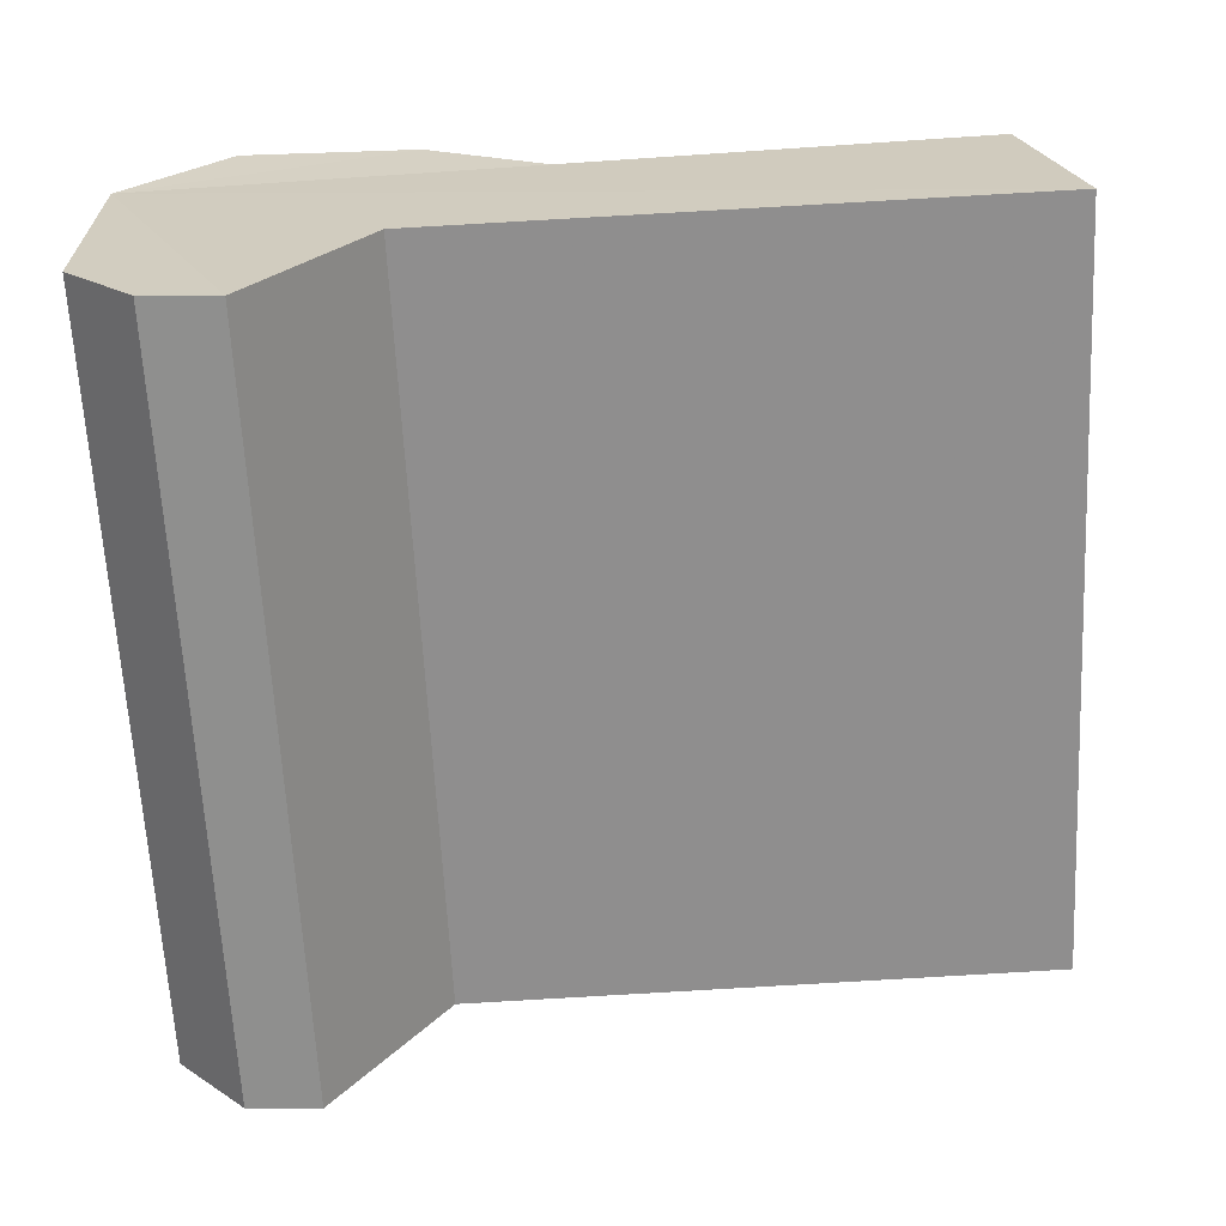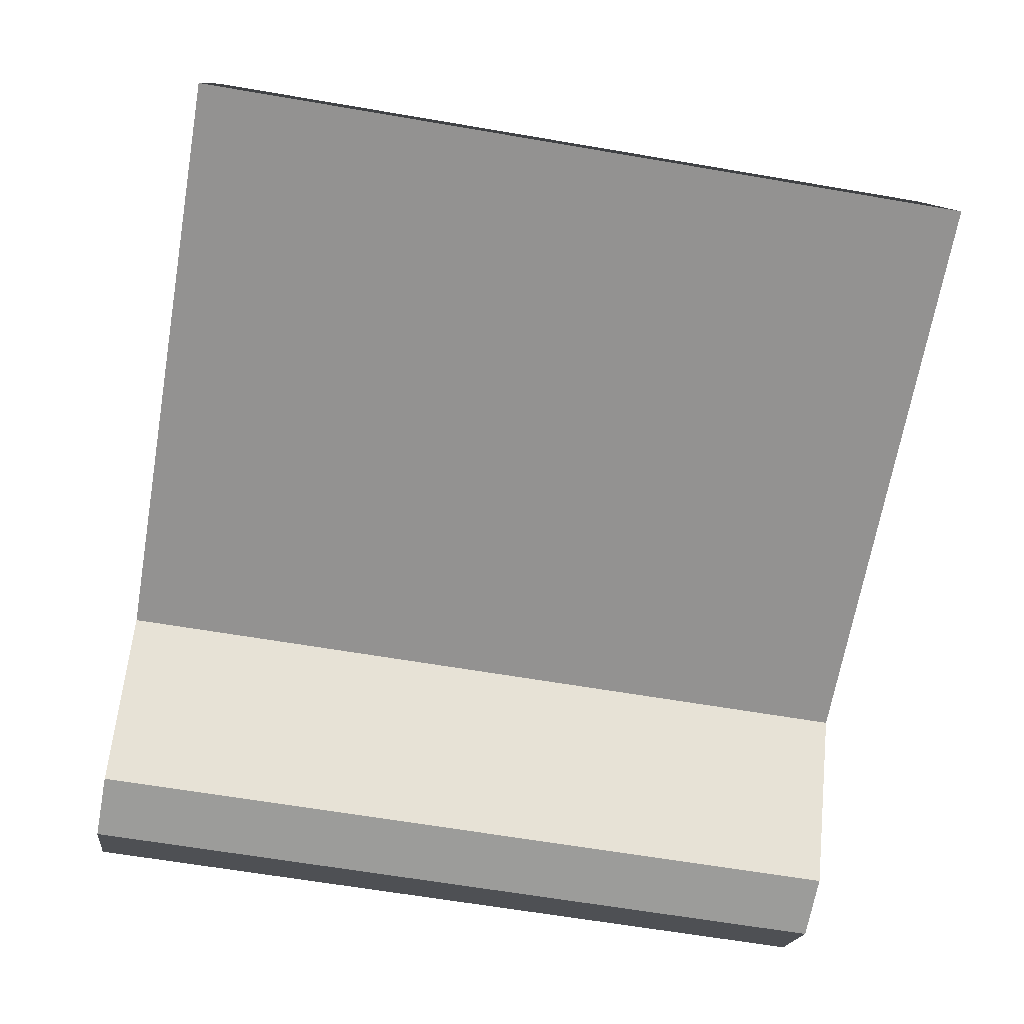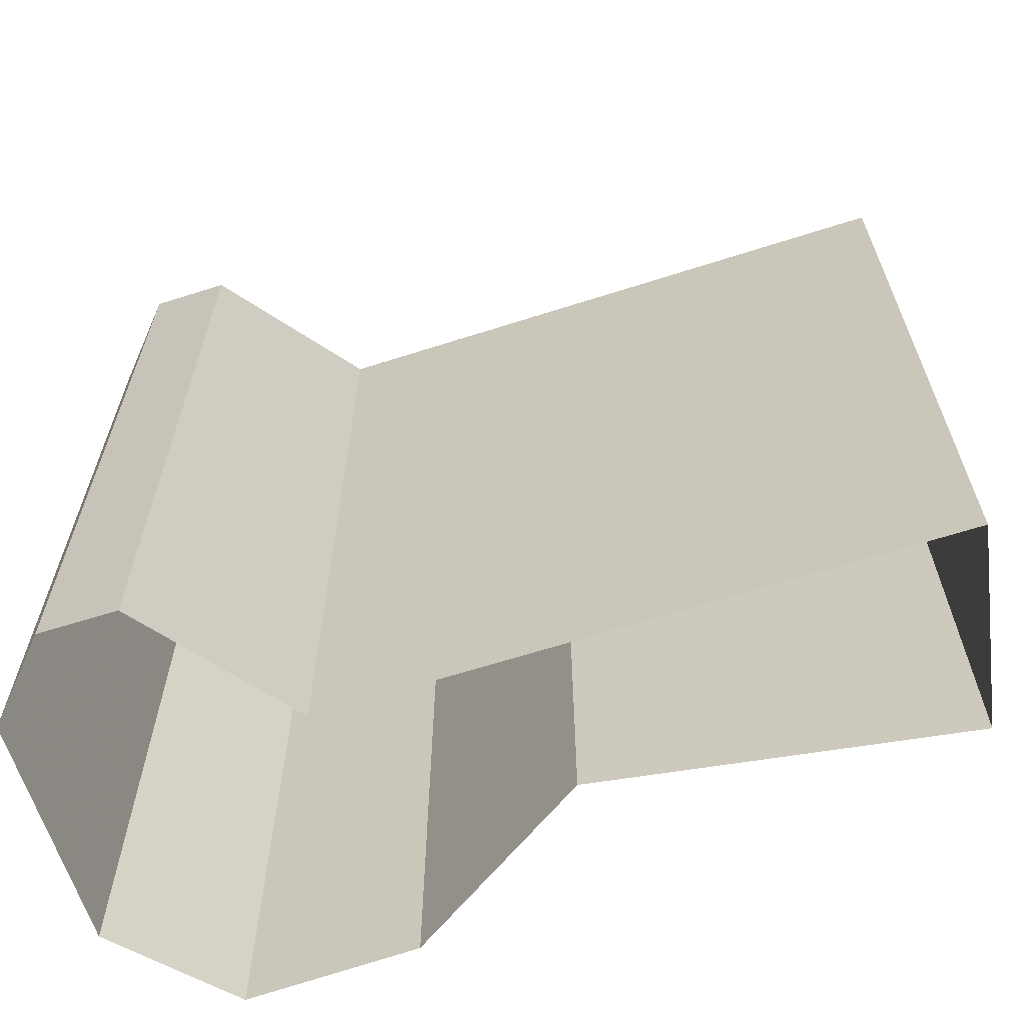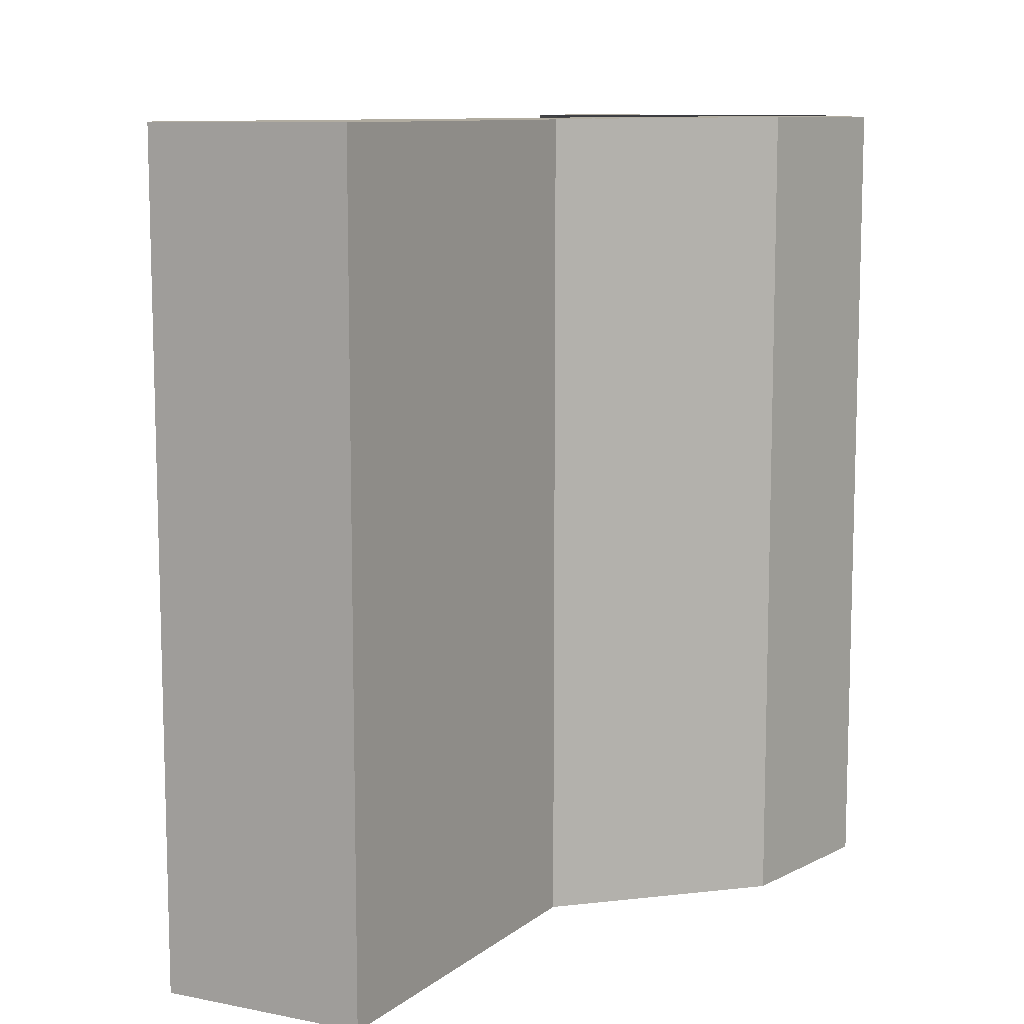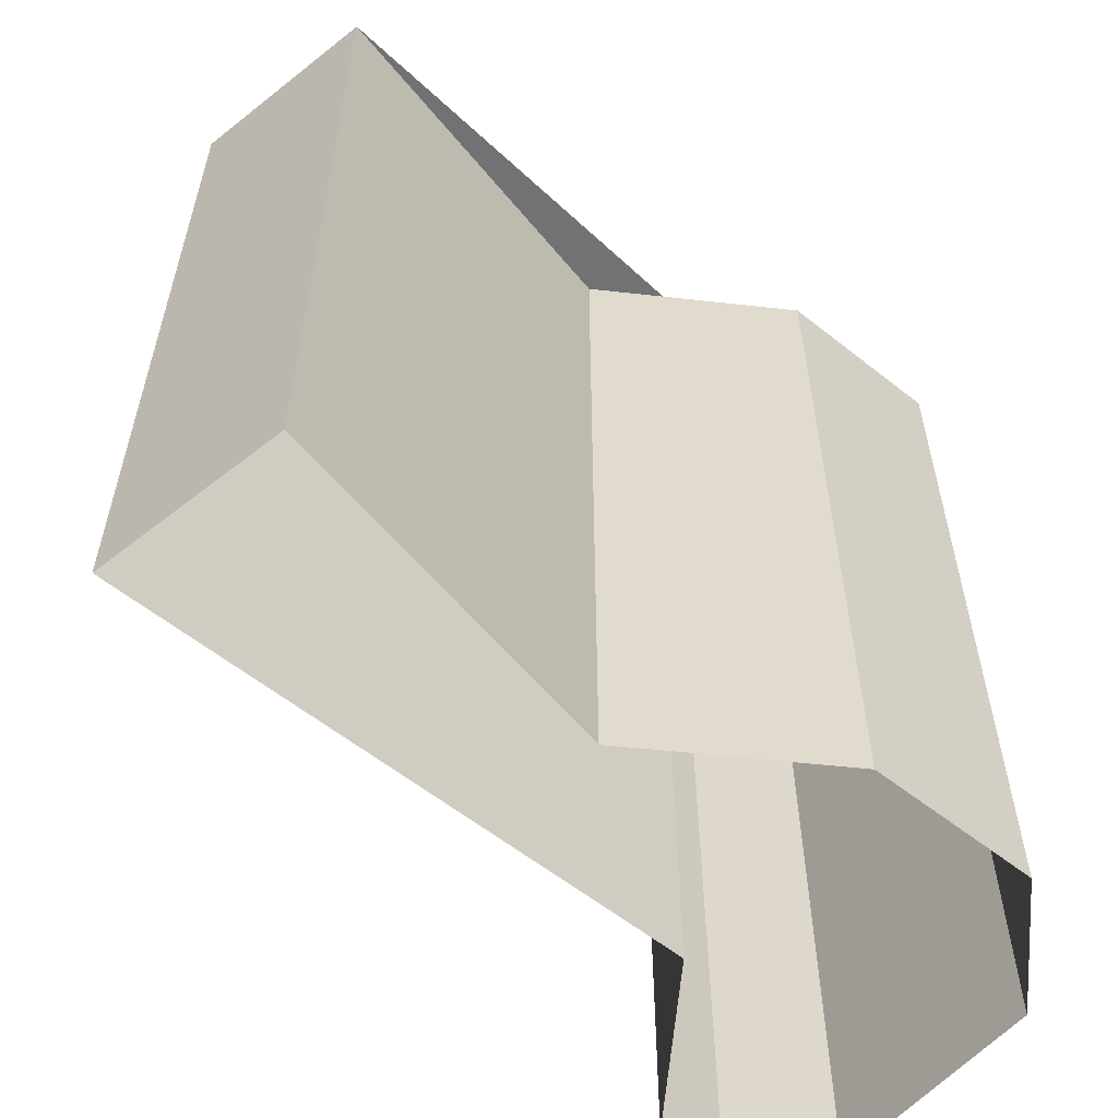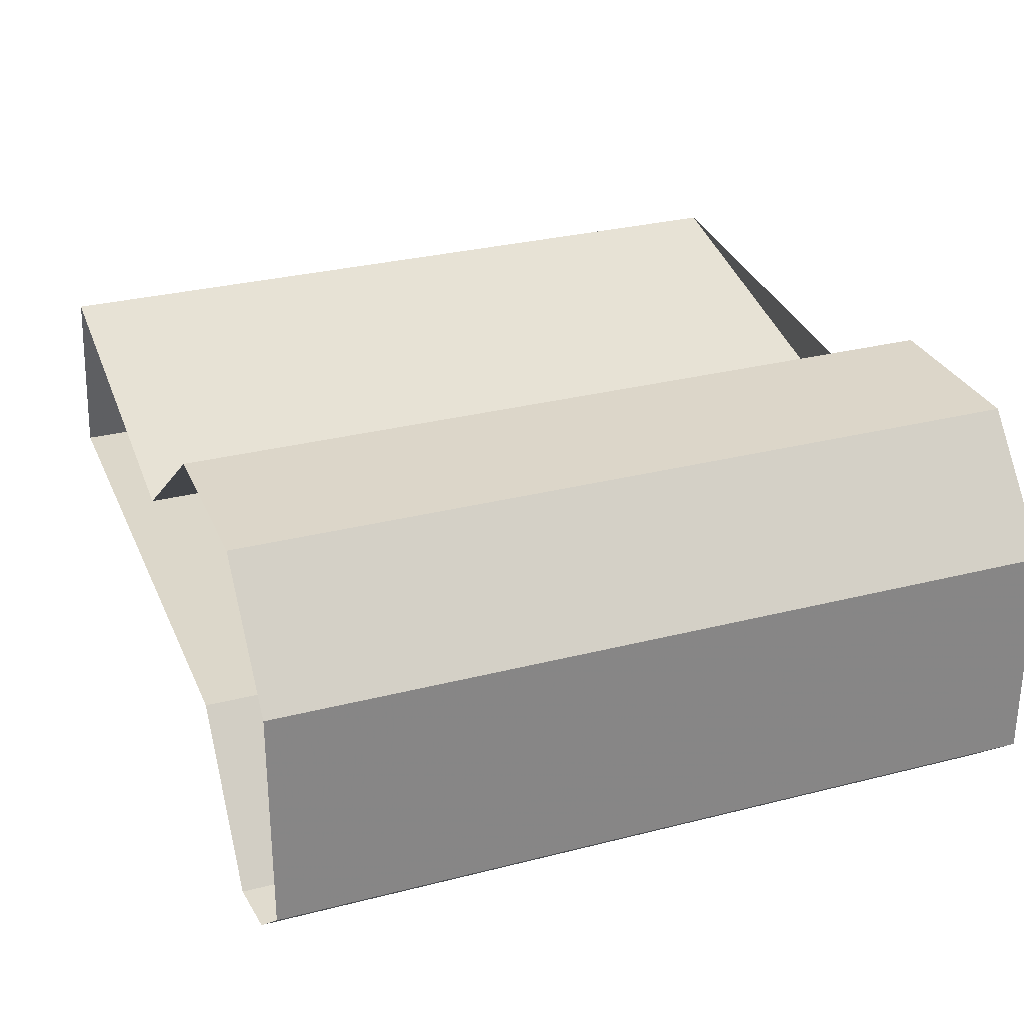
<metadata>
{"format":"obj","ext":"obj","renderer":"f3d","projection":"perspective","resolution":1024,"background":"white","views":[{"elev":-64.8,"azim":2.9,"up":"+Y"},{"elev":-65.3,"azim":80.1,"up":"+Y"},{"elev":-64.4,"azim":19.2,"up":"+Z"},{"elev":9.9,"azim":130.4,"up":"+Z"},{"elev":-56.7,"azim":139.9,"up":"+Z"},{"elev":29.1,"azim":-110.5,"up":"+Y"}]}
</metadata>
<code>
v 3.531e+05 2.772e+06 0
v 3.531e+05 2.772e+06 0
v 3.531e+05 2.772e+06 0
v 3.531e+05 2.772e+06 0
v 3.531e+05 2.772e+06 0
v 3.531e+05 2.772e+06 0
v 3.531e+05 2.772e+06 0
v 3.531e+05 2.772e+06 0
v 3.531e+05 2.772e+06 0
v 3.531e+05 2.772e+06 0
v 3.531e+05 2.772e+06 16.42
v 3.531e+05 2.772e+06 16.42
v 3.531e+05 2.772e+06 16.42
v 3.531e+05 2.772e+06 16.42
v 3.531e+05 2.772e+06 16.42
v 3.531e+05 2.772e+06 16.42
v 3.531e+05 2.772e+06 16.42
v 3.531e+05 2.772e+06 16.42
v 3.531e+05 2.772e+06 16.42
v 3.531e+05 2.772e+06 16.42
f 1 11 12 2
f 2 12 13 3
f 3 13 14 4
f 4 14 15 5
f 5 15 16 6
f 6 16 17 7
f 7 17 18 8
f 8 18 19 9
f 9 19 20 10
f 10 20 11 1
v 3.531e+05 2.772e+06 16.42
v 3.531e+05 2.772e+06 16.42
v 3.531e+05 2.772e+06 16.42
v 3.531e+05 2.772e+06 16.42
v 3.531e+05 2.772e+06 16.42
v 3.531e+05 2.772e+06 16.42
v 3.531e+05 2.772e+06 16.42
v 3.531e+05 2.772e+06 16.42
v 3.531e+05 2.772e+06 16.42
v 3.531e+05 2.772e+06 16.42
f 30 29 28 27 26 25 24 23 22 21

</code>
